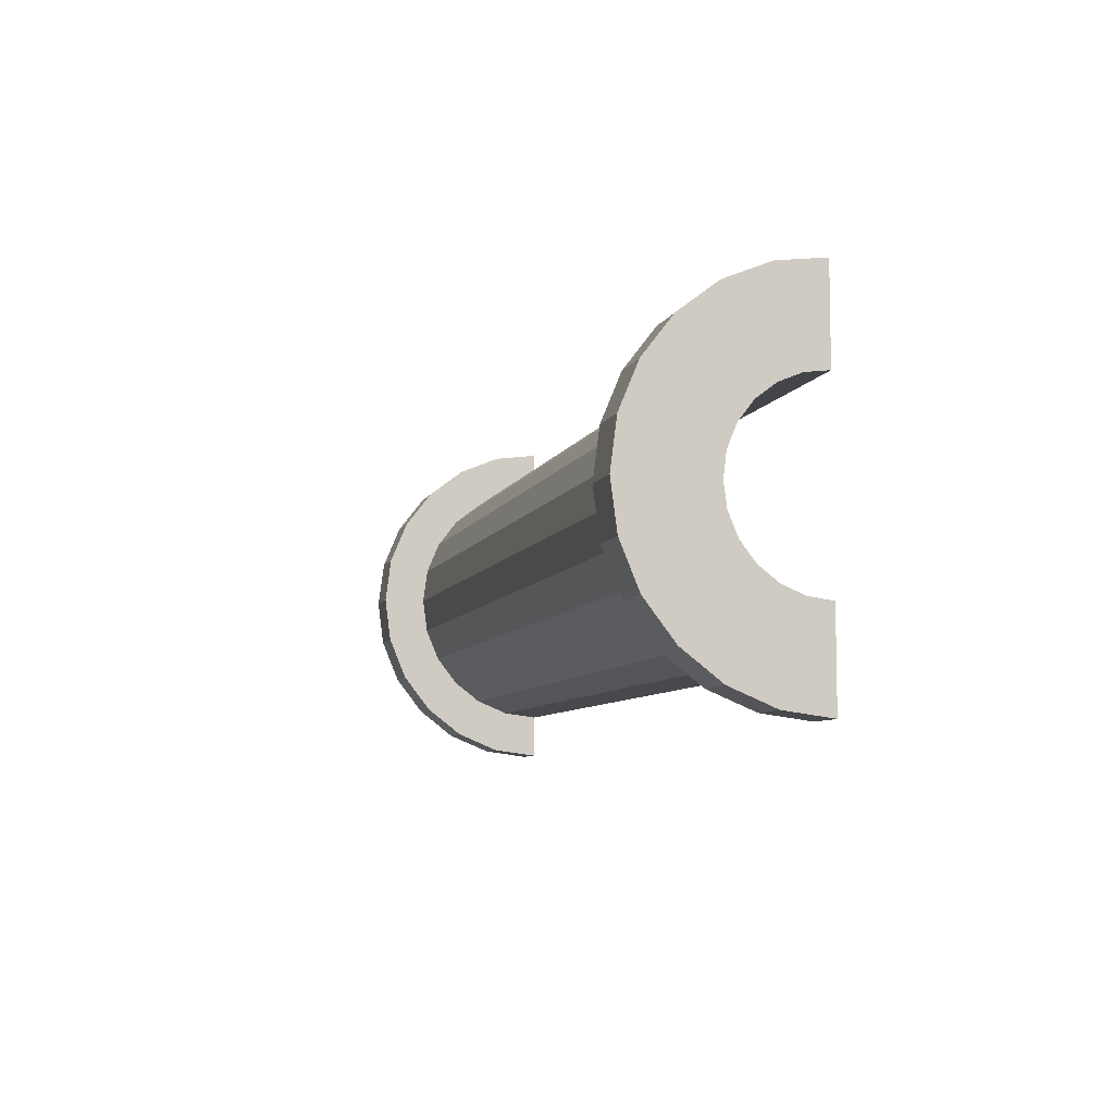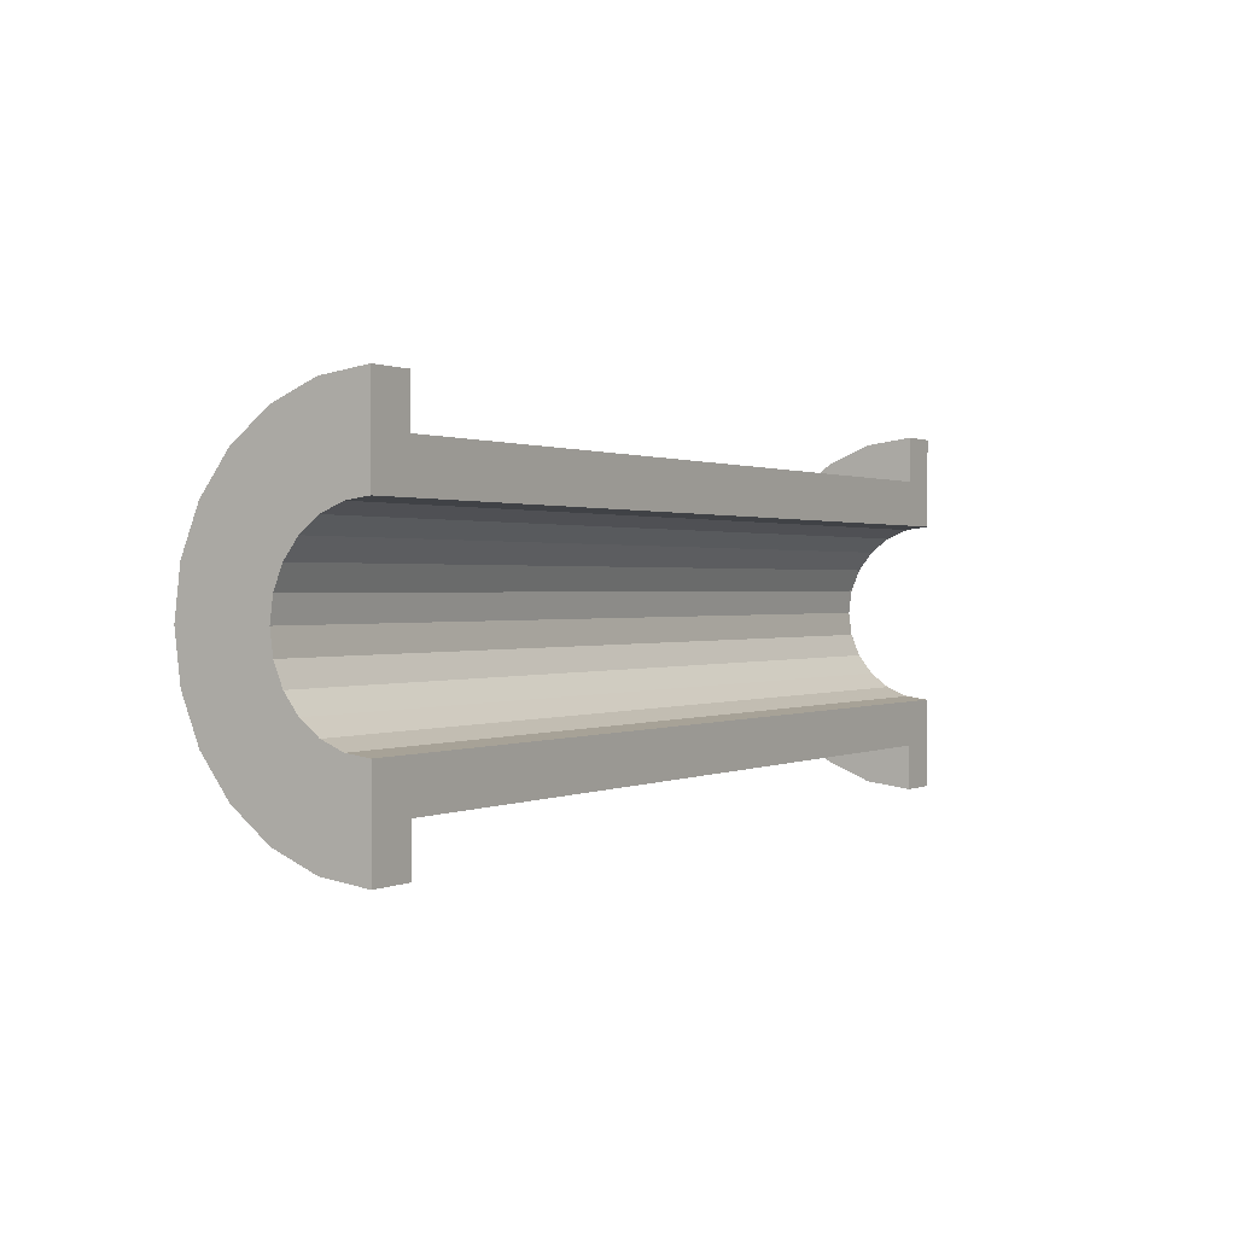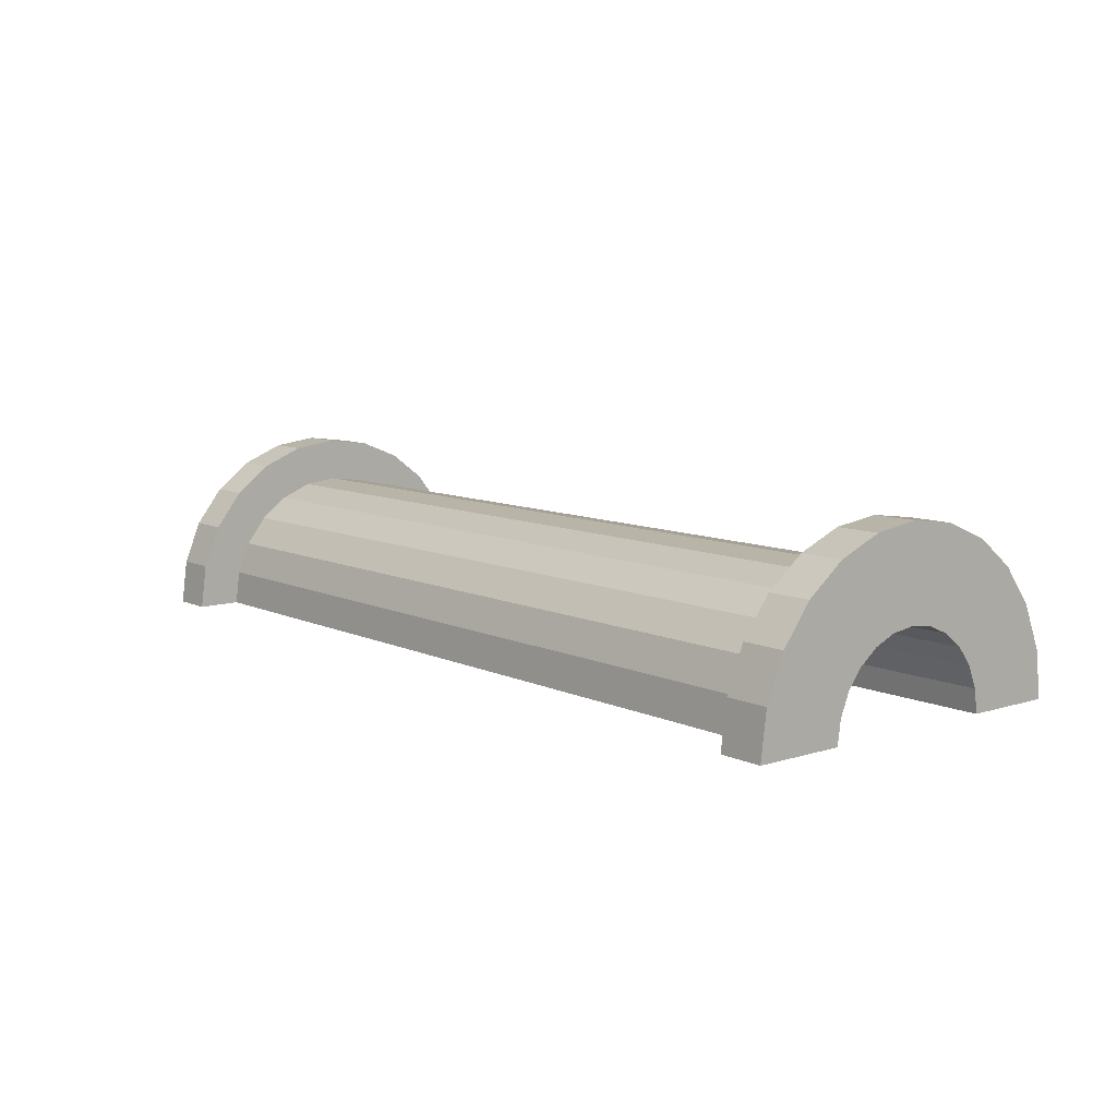
<metadata>
{"format":"obj","ext":"obj","renderer":"f3d","projection":"perspective","resolution":1024,"background":"white","views":[{"elev":-7.5,"azim":74.4,"up":"+Y"},{"elev":0.8,"azim":121.6,"up":"+Y"},{"elev":9.1,"azim":50.4,"up":"+Z"}]}
</metadata>
<code>
v 1 0.7765 2.898
v 19.82 0 3
v 19.82 0.7765 2.898
v 19.82 0 3
v 1 0.7765 2.898
v 1 0 3
v 19.82 3 0
v 1 3 0
v 19.82 3 0
v 1 3 0
v 19.82 3 0
v 1 3 0
v 19.82 2.598 1.5
v 1 2.121 2.121
v 19.82 2.121 2.121
v 1 2.121 2.121
v 19.82 2.598 1.5
v 1 2.598 1.5
v 1 2.121 2.121
v 19.82 1.5 2.598
v 19.82 2.121 2.121
v 19.82 1.5 2.598
v 1 2.121 2.121
v 1 1.5 2.598
v 19.82 2.898 0.7765
v 1 2.598 1.5
v 19.82 2.598 1.5
v 1 2.598 1.5
v 19.82 2.898 0.7765
v 1 2.898 0.7765
v 1 -2.598 1.5
v 19.82 -2.121 2.121
v 1 -2.121 2.121
v 19.82 -2.121 2.121
v 1 -2.598 1.5
v 19.82 -2.598 1.5
v -0 1.932 0.5176
v -0 3.864 1.035
v 0 4 0
v -0 3.864 1.035
v -0 1.932 0.5176
v -0 3.464 2
v -0 1.932 0.5176
v 0 4 0
v 0 2 0
v -0 1.732 1
v -0 3.464 2
v -0 1.932 0.5176
v -0 3.464 2
v -0 1.732 1
v -0 2.828 2.828
v -0 1.414 1.414
v -0 2.828 2.828
v -0 1.732 1
v -0 2.828 2.828
v -0 1.414 1.414
v -0 2 3.464
v -0 1 1.732
v -0 2 3.464
v -0 1.414 1.414
v -0 2 3.464
v -0 1 1.732
v -0 1.035 3.864
v -0 0.5176 1.932
v -0 1.035 3.864
v -0 1 1.732
v -0 0 2
v -0 1.035 3.864
v -0 0.5176 1.932
v -0 0 2
v -0 0 4
v -0 1.035 3.864
v -0 -0.5176 1.932
v -0 0 4
v -0 0 2
v -0 -1.035 3.864
v -0 -0.5176 1.932
v -0 -1 1.732
v -0 -0.5176 1.932
v -0 -1.035 3.864
v -0 0 4
v -0 -2 3.464
v -0 -1 1.732
v -0 -1.414 1.414
v -0 -2.828 2.828
v -0 -1.414 1.414
v -0 -1.732 1
v -0 -3.464 2
v -0 -1.732 1
v -0 -1.932 0.5176
v -0 -1 1.732
v -0 -2 3.464
v -0 -1.035 3.864
v -0 -3.864 1.035
v -0 -1.932 0.5176
v 0 -2 0
v -0 -1.414 1.414
v -0 -2.828 2.828
v -0 -2 3.464
v -0 -1.732 1
v -0 -3.464 2
v -0 -2.828 2.828
v -0 -1.932 0.5176
v -0 -3.864 1.035
v -0 -3.464 2
v -0 -3.864 1.035
v 0 -2 0
v 0 -4 0
v 1 1.5 2.598
v 19.82 0.7765 2.898
v 19.82 1.5 2.598
v 19.82 0.7765 2.898
v 1 1.5 2.598
v 1 0.7765 2.898
v 19.82 3 0
v 1 2.898 0.7765
v 19.82 2.898 0.7765
v 1 2.898 0.7765
v 19.82 3 0
v 1 3 0
v 1 -3 0
v 19.82 -3 0
v 1 -3 0
v 19.82 -3 0
v 1 -3 0
v 19.82 -3 0
v 1 -2.898 0.7765
v 19.82 -2.598 1.5
v 1 -2.598 1.5
v 19.82 -2.598 1.5
v 1 -2.898 0.7765
v 19.82 -2.898 0.7765
v 1 -1.5 2.598
v 19.82 -2.121 2.121
v 19.82 -1.5 2.598
v 19.82 -2.121 2.121
v 1 -1.5 2.598
v 1 -2.121 2.121
v 1 0 3
v 19.82 -0.7765 2.898
v 19.82 0 3
v 19.82 -0.7765 2.898
v 1 0 3
v 1 -0.7765 2.898
v 1 -2.898 0.7765
v 19.82 -3 0
v 19.82 -2.898 0.7765
v 19.82 -3 0
v 1 -2.898 0.7765
v 1 -3 0
v 1 -0.7765 2.898
v 19.82 -1.5 2.598
v 19.82 -0.7765 2.898
v 19.82 -1.5 2.598
v 1 -0.7765 2.898
v 1 -1.5 2.598
v 20.82 0 2
v -0 0.5176 1.932
v 20.82 0.5176 1.932
v -0 0.5176 1.932
v 20.82 0 2
v -0 0 2
v 20.82 2 0
v 20.82 2 0
v 0 2 0
v -0 1.732 1
v 20.82 1.414 1.414
v -0 1.414 1.414
v 20.82 1.414 1.414
v -0 1.732 1
v 20.82 1.732 1
v -0 1.932 0.5176
v 20.82 2 0
v 20.82 1.932 0.5176
v 20.82 2 0
v -0 1.932 0.5176
v 0 2 0
v -0 -0.5176 1.932
v 20.82 0 2
v 20.82 -0.5176 1.932
v 20.82 0 2
v -0 -0.5176 1.932
v -0 0 2
v 20.82 1 1.732
v -0 1.414 1.414
v 20.82 1.414 1.414
v -0 1.414 1.414
v 20.82 1 1.732
v -0 1 1.732
v 20.82 0.5176 1.932
v -0 1 1.732
v 20.82 1 1.732
v -0 1 1.732
v 20.82 0.5176 1.932
v -0 0.5176 1.932
v -0 1.932 0.5176
v 20.82 1.732 1
v -0 1.732 1
v 20.82 1.732 1
v -0 1.932 0.5176
v 20.82 1.932 0.5176
v 20.82 -2 0
v 20.82 -2 0
v 0 -2 0
v 20.82 -1.732 1
v -0 -1.414 1.414
v 20.82 -1.414 1.414
v -0 -1.414 1.414
v 20.82 -1.732 1
v -0 -1.732 1
v 20.82 -2 0
v -0 -1.932 0.5176
v 20.82 -1.932 0.5176
v -0 -1.932 0.5176
v 20.82 -2 0
v 0 -2 0
v -0 -1 1.732
v 20.82 -0.5176 1.932
v 20.82 -1 1.732
v 20.82 -0.5176 1.932
v -0 -1 1.732
v -0 -0.5176 1.932
v 20.82 -1.932 0.5176
v -0 -1.732 1
v 20.82 -1.732 1
v -0 -1.732 1
v 20.82 -1.932 0.5176
v -0 -1.932 0.5176
v -0 -1.414 1.414
v 20.82 -1 1.732
v 20.82 -1.414 1.414
v 20.82 -1 1.732
v -0 -1.414 1.414
v -0 -1 1.732
v -0 1.035 3.864
v 1 0 4
v 1 1.035 3.864
v 1 0 4
v -0 1.035 3.864
v -0 0 4
v 1 4 0
v 0 4 0
v 1 4 0
v 1 3.464 2
v -0 2.828 2.828
v 1 2.828 2.828
v -0 2.828 2.828
v 1 3.464 2
v -0 3.464 2
v -0 2.828 2.828
v 1 2 3.464
v 1 2.828 2.828
v 1 2 3.464
v -0 2.828 2.828
v -0 2 3.464
v 1 3.864 1.035
v -0 3.464 2
v 1 3.464 2
v -0 3.464 2
v 1 3.864 1.035
v -0 3.864 1.035
v -0 -3.464 2
v 1 -2.828 2.828
v -0 -2.828 2.828
v 1 -2.828 2.828
v -0 -3.464 2
v 1 -3.464 2
v -0 2 3.464
v 1 1.035 3.864
v 1 2 3.464
v 1 1.035 3.864
v -0 2 3.464
v -0 1.035 3.864
v 1 3.864 1.035
v 1 2.898 0.7765
v 1 3 0
v 1 2.598 1.5
v 1 3.464 2
v 1 2.828 2.828
v 1 3.464 2
v 1 2.598 1.5
v 1 2.898 0.7765
v 1 2.828 2.828
v 1 2.121 2.121
v 1 2.598 1.5
v 1 2 3.464
v 1 2.121 2.121
v 1 2.828 2.828
v 1 2 3.464
v 1 1.5 2.598
v 1 2.121 2.121
v 1 1.035 3.864
v 1 1.5 2.598
v 1 2 3.464
v 1 1.035 3.864
v 1 0.7765 2.898
v 1 1.5 2.598
v 1 0 4
v 1 0.7765 2.898
v 1 1.035 3.864
v 1 0 4
v 1 0 3
v 1 0.7765 2.898
v 1 0 4
v 1 -0.7765 2.898
v 1 0 3
v 1 -1.035 3.864
v 1 -0.7765 2.898
v 1 0 4
v 1 -1.035 3.864
v 1 -1.5 2.598
v 1 -0.7765 2.898
v 1 -2 3.464
v 1 -1.5 2.598
v 1 -1.035 3.864
v 1 -2 3.464
v 1 -2.121 2.121
v 1 -1.5 2.598
v 1 -2.828 2.828
v 1 -2.121 2.121
v 1 -2 3.464
v 1 -2.121 2.121
v 1 -2.828 2.828
v 1 -2.598 1.5
v 1 -3.464 2
v 1 -2.598 1.5
v 1 -2.828 2.828
v 1 -2.598 1.5
v 1 -3.464 2
v 1 -2.898 0.7765
v 1 -3.864 1.035
v 1 -2.898 0.7765
v 1 -3.464 2
v 1 -2.898 0.7765
v 1 -3.864 1.035
v 1 -3 0
v 1 -4 0
v 1 -3 0
v 1 -3.864 1.035
v 1 -3 0
v 1 -4 0
v 1 -3 0
v 1 -3 0
v 1 -4 0
v 1 -4 0
v 1 3 0
v 1 4 0
v 1 3.864 1.035
v 1 2.898 0.7765
v 1 3.864 1.035
v 1 3.464 2
v 1 4 0
v 1 3 0
v 1 4 0
v 1 4 0
v 1 3 0
v 1 3 0
v 1 4 0
v -0 3.864 1.035
v 1 3.864 1.035
v -0 3.864 1.035
v 1 4 0
v 0 4 0
v 1 -4 0
v 0 -4 0
v 1 -4 0
v -0 -3.864 1.035
v 1 -3.464 2
v -0 -3.464 2
v 1 -3.464 2
v -0 -3.864 1.035
v 1 -3.864 1.035
v 1 -2 3.464
v -0 -2.828 2.828
v 1 -2.828 2.828
v -0 -2.828 2.828
v 1 -2 3.464
v -0 -2 3.464
v 1 0 4
v -0 -1.035 3.864
v 1 -1.035 3.864
v -0 -1.035 3.864
v 1 0 4
v -0 0 4
v -0 -3.864 1.035
v 1 -4 0
v 1 -3.864 1.035
v 1 -4 0
v -0 -3.864 1.035
v 0 -4 0
v 1 -1.035 3.864
v -0 -2 3.464
v 1 -2 3.464
v -0 -2 3.464
v 1 -1.035 3.864
v -0 -1.035 3.864
v 19.82 1.035 3.864
v 20.82 0 4
v 20.82 1.035 3.864
v 20.82 0 4
v 19.82 1.035 3.864
v 19.82 0 4
v 20.82 4 0
v 19.82 4 0
v 20.82 4 0
v 19.82 4 0
v 20.82 4 0
v 19.82 4 0
v 19.82 -3.864 1.035
v 20.82 -4 0
v 20.82 -3.864 1.035
v 20.82 -4 0
v 19.82 -3.864 1.035
v 19.82 -4 0
v 20.82 3.464 2
v 19.82 2.828 2.828
v 20.82 2.828 2.828
v 19.82 2.828 2.828
v 20.82 3.464 2
v 19.82 3.464 2
v 19.82 2.828 2.828
v 20.82 2 3.464
v 20.82 2.828 2.828
v 20.82 2 3.464
v 19.82 2.828 2.828
v 19.82 2 3.464
v 20.82 3.864 1.035
v 19.82 3.464 2
v 20.82 3.464 2
v 19.82 3.464 2
v 20.82 3.864 1.035
v 19.82 3.864 1.035
v 19.82 -3.464 2
v 20.82 -2.828 2.828
v 19.82 -2.828 2.828
v 20.82 -2.828 2.828
v 19.82 -3.464 2
v 20.82 -3.464 2
v 19.82 -4 0
v 19.82 -3 0
v 19.82 -3 0
v 19.82 -3 0
v 19.82 -3.864 1.035
v 19.82 -3.464 2
v 19.82 -4 0
v 19.82 -3 0
v 19.82 -4 0
v 19.82 -3 0
v 19.82 -4 0
v 19.82 -3.864 1.035
v 19.82 3 0
v 19.82 4 0
v 19.82 4 0
v 19.82 4 0
v 19.82 2.898 0.7765
v 19.82 3.864 1.035
v 19.82 3 0
v 19.82 4 0
v 19.82 3 0
v 19.82 4 0
v 19.82 3 0
v 19.82 2.898 0.7765
v 19.82 3.864 1.035
v 19.82 2.898 0.7765
v 19.82 3.464 2
v 19.82 2.598 1.5
v 19.82 3.464 2
v 19.82 2.898 0.7765
v 19.82 3.464 2
v 19.82 2.598 1.5
v 19.82 2.828 2.828
v 19.82 2.121 2.121
v 19.82 2.828 2.828
v 19.82 2.598 1.5
v 19.82 2.121 2.121
v 19.82 2 3.464
v 19.82 2.828 2.828
v 19.82 1.5 2.598
v 19.82 2 3.464
v 19.82 2.121 2.121
v 19.82 1.5 2.598
v 19.82 1.035 3.864
v 19.82 2 3.464
v 19.82 0.7765 2.898
v 19.82 1.035 3.864
v 19.82 1.5 2.598
v 19.82 0 3
v 19.82 1.035 3.864
v 19.82 0.7765 2.898
v 19.82 0 3
v 19.82 0 4
v 19.82 1.035 3.864
v 19.82 -0.7765 2.898
v 19.82 0 4
v 19.82 0 3
v 19.82 -0.7765 2.898
v 19.82 -1.035 3.864
v 19.82 0 4
v 19.82 -1.5 2.598
v 19.82 -1.035 3.864
v 19.82 -0.7765 2.898
v 19.82 -1.5 2.598
v 19.82 -2 3.464
v 19.82 -1.035 3.864
v 19.82 -2.121 2.121
v 19.82 -2 3.464
v 19.82 -1.5 2.598
v 19.82 -2.828 2.828
v 19.82 -2.121 2.121
v 19.82 -2.598 1.5
v 19.82 -2.121 2.121
v 19.82 -2.828 2.828
v 19.82 -2 3.464
v 19.82 -3.464 2
v 19.82 -2.598 1.5
v 19.82 -2.898 0.7765
v 19.82 -3.464 2
v 19.82 -2.898 0.7765
v 19.82 -3 0
v 19.82 -2.598 1.5
v 19.82 -3.464 2
v 19.82 -2.828 2.828
v 19.82 2 3.464
v 20.82 1.035 3.864
v 20.82 2 3.464
v 20.82 1.035 3.864
v 19.82 2 3.464
v 19.82 1.035 3.864
v 20.82 1.414 1.414
v 20.82 2.828 2.828
v 20.82 2 3.464
v 20.82 2.828 2.828
v 20.82 1.932 0.5176
v 20.82 2 0
v 20.82 2.828 2.828
v 20.82 1.732 1
v 20.82 1.932 0.5176
v 20.82 2.828 2.828
v 20.82 1.414 1.414
v 20.82 1.732 1
v 20.82 1 1.732
v 20.82 2 3.464
v 20.82 1.035 3.864
v 20.82 2 3.464
v 20.82 1 1.732
v 20.82 1.414 1.414
v 20.82 1.035 3.864
v 20.82 0.5176 1.932
v 20.82 1 1.732
v 20.82 0 4
v 20.82 0.5176 1.932
v 20.82 1.035 3.864
v 20.82 0 4
v 20.82 0 2
v 20.82 0.5176 1.932
v 20.82 0 4
v 20.82 -0.5176 1.932
v 20.82 0 2
v 20.82 -1.035 3.864
v 20.82 -0.5176 1.932
v 20.82 0 4
v 20.82 -0.5176 1.932
v 20.82 -1.035 3.864
v 20.82 -1 1.732
v 20.82 -2 3.464
v 20.82 -1 1.732
v 20.82 -1.035 3.864
v 20.82 -1 1.732
v 20.82 -2 3.464
v 20.82 -1.414 1.414
v 20.82 -2.828 2.828
v 20.82 -1.414 1.414
v 20.82 -2 3.464
v 20.82 -1.414 1.414
v 20.82 -2.828 2.828
v 20.82 -1.732 1
v 20.82 -3.464 2
v 20.82 -1.732 1
v 20.82 -2.828 2.828
v 20.82 -1.732 1
v 20.82 -3.464 2
v 20.82 -1.932 0.5176
v 20.82 -3.864 1.035
v 20.82 -1.932 0.5176
v 20.82 -3.464 2
v 20.82 -1.932 0.5176
v 20.82 -3.864 1.035
v 20.82 -2 0
v 20.82 -4 0
v 20.82 -2 0
v 20.82 -3.864 1.035
v 20.82 -2 0
v 20.82 -4 0
v 20.82 -2 0
v 20.82 -2 0
v 20.82 -4 0
v 20.82 -4 0
v 20.82 2 0
v 20.82 4 0
v 20.82 3.864 1.035
v 20.82 2 0
v 20.82 3.864 1.035
v 20.82 3.464 2
v 20.82 2 0
v 20.82 3.464 2
v 20.82 2.828 2.828
v 20.82 4 0
v 20.82 2 0
v 20.82 4 0
v 20.82 4 0
v 20.82 2 0
v 20.82 2 0
v 20.82 4 0
v 19.82 3.864 1.035
v 20.82 3.864 1.035
v 19.82 3.864 1.035
v 20.82 4 0
v 19.82 4 0
v 19.82 -4 0
v 20.82 -4 0
v 19.82 -4 0
v 20.82 -4 0
v 19.82 -4 0
v 20.82 -4 0
v 19.82 -3.864 1.035
v 20.82 -3.464 2
v 19.82 -3.464 2
v 20.82 -3.464 2
v 19.82 -3.864 1.035
v 20.82 -3.864 1.035
v 19.82 -2 3.464
v 20.82 -2.828 2.828
v 20.82 -2 3.464
v 20.82 -2.828 2.828
v 19.82 -2 3.464
v 19.82 -2.828 2.828
v 19.82 0 4
v 20.82 -1.035 3.864
v 20.82 0 4
v 20.82 -1.035 3.864
v 19.82 0 4
v 19.82 -1.035 3.864
v 19.82 -1.035 3.864
v 20.82 -2 3.464
v 20.82 -1.035 3.864
v 20.82 -2 3.464
v 19.82 -1.035 3.864
v 19.82 -2 3.464
v 20.82 2 0
v 19.82 3 0
v 20.82 4 0
v 20.82 2 0
v 1 3 0
v 19.82 3 0
v 0 2 0
v 1 3 0
v 20.82 2 0
v 0 4 0
v 1 3 0
v 0 2 0
v 1 3 0
v 0 4 0
v 1 4 0
v 20.82 4 0
v 19.82 3 0
v 19.82 4 0
v 1 -4 0
v 0 -4 0
v 1 -3 0
v 19.82 -3 0
v 20.82 -4 0
v 19.82 -4 0
v 20.82 -4 0
v 19.82 -3 0
v 20.82 -2 0
v 1 -3 0
v 20.82 -2 0
v 19.82 -3 0
v 1 -3 0
v 0 -2 0
v 20.82 -2 0
v 0 -2 0
v 1 -3 0
v 0 -4 0
f 1 2 3
f 4 5 6
f 7 8 9
f 10 11 12
f 13 14 15
f 16 17 18
f 19 20 21
f 22 23 24
f 25 26 27
f 28 29 30
f 31 32 33
f 34 35 36
f 37 38 39
f 40 41 42
f 43 44 45
f 46 47 48
f 49 50 51
f 52 53 54
f 55 56 57
f 58 59 60
f 61 62 63
f 64 65 66
f 67 68 69
f 70 71 72
f 73 74 75
f 76 77 78
f 79 80 81
f 82 83 84
f 85 86 87
f 88 89 90
f 91 92 93
f 94 95 96
f 97 98 99
f 100 101 102
f 103 104 105
f 106 107 108
f 109 110 111
f 112 113 114
f 115 116 117
f 118 119 120
f 121 122 123
f 124 125 126
f 127 128 129
f 130 131 132
f 133 134 135
f 136 137 138
f 139 140 141
f 142 143 144
f 145 146 147
f 148 149 150
f 151 152 153
f 154 155 156
f 157 158 159
f 160 161 162
f 163 164 165
f 166 167 168
f 169 170 171
f 172 173 174
f 175 176 177
f 178 179 180
f 181 182 183
f 184 185 186
f 187 188 189
f 190 191 192
f 193 194 195
f 196 197 198
f 199 200 201
f 202 203 204
f 205 206 207
f 208 209 210
f 211 212 213
f 214 215 216
f 217 218 219
f 220 221 222
f 223 224 225
f 226 227 228
f 229 230 231
f 232 233 234
f 235 236 237
f 238 239 240
f 241 242 243
f 244 245 246
f 247 248 249
f 250 251 252
f 253 254 255
f 256 257 258
f 259 260 261
f 262 263 264
f 265 266 267
f 268 269 270
f 271 272 273
f 274 275 276
f 277 278 279
f 280 281 282
f 283 284 285
f 286 287 288
f 289 290 291
f 292 293 294
f 295 296 297
f 298 299 300
f 301 302 303
f 304 305 306
f 307 308 309
f 310 311 312
f 313 314 315
f 316 317 318
f 319 320 321
f 322 323 324
f 325 326 327
f 328 329 330
f 331 332 333
f 334 335 336
f 337 338 339
f 340 341 342
f 343 344 345
f 346 347 348
f 349 350 351
f 352 353 354
f 355 356 357
f 358 359 360
f 361 362 363
f 364 365 366
f 367 368 369
f 370 371 372
f 373 374 375
f 376 377 378
f 379 380 381
f 382 383 384
f 385 386 387
f 388 389 390
f 391 392 393
f 394 395 396
f 397 398 399
f 400 401 402
f 403 404 405
f 406 407 408
f 409 410 411
f 412 413 414
f 415 416 417
f 418 419 420
f 421 422 423
f 424 425 426
f 427 428 429
f 430 431 432
f 433 434 435
f 436 437 438
f 439 440 441
f 442 443 444
f 445 446 447
f 448 449 450
f 451 452 453
f 454 455 456
f 457 458 459
f 460 461 462
f 463 464 465
f 466 467 468
f 469 470 471
f 472 473 474
f 475 476 477
f 478 479 480
f 481 482 483
f 484 485 486
f 487 488 489
f 490 491 492
f 493 494 495
f 496 497 498
f 499 500 501
f 502 503 504
f 505 506 507
f 508 509 510
f 511 512 513
f 514 515 516
f 517 518 519
f 520 521 522
f 523 524 525
f 526 527 528
f 529 530 531
f 532 533 534
f 535 536 537
f 538 539 540
f 541 542 543
f 544 545 546
f 547 548 549
f 550 551 552
f 553 554 555
f 556 557 558
f 559 560 561
f 562 563 564
f 565 566 567
f 568 569 570
f 571 572 573
f 574 575 576
f 577 578 579
f 580 581 582
f 583 584 585
f 586 587 588
f 589 590 591
f 592 593 594
f 595 596 597
f 598 599 600
f 601 602 603
f 604 605 606
f 607 608 609
f 610 611 612
f 613 614 615
f 616 617 618
f 619 620 621
f 622 623 624
f 625 626 627
f 628 629 630
f 631 632 633
f 634 635 636
f 637 638 639
f 640 641 642
f 643 644 645
f 646 647 648
f 649 650 651
f 652 653 654
f 655 656 657
f 658 659 660
f 661 662 663
f 664 665 666
f 667 668 669
f 670 671 672
f 673 674 675
f 676 677 678
f 679 680 681
f 682 683 684

</code>
